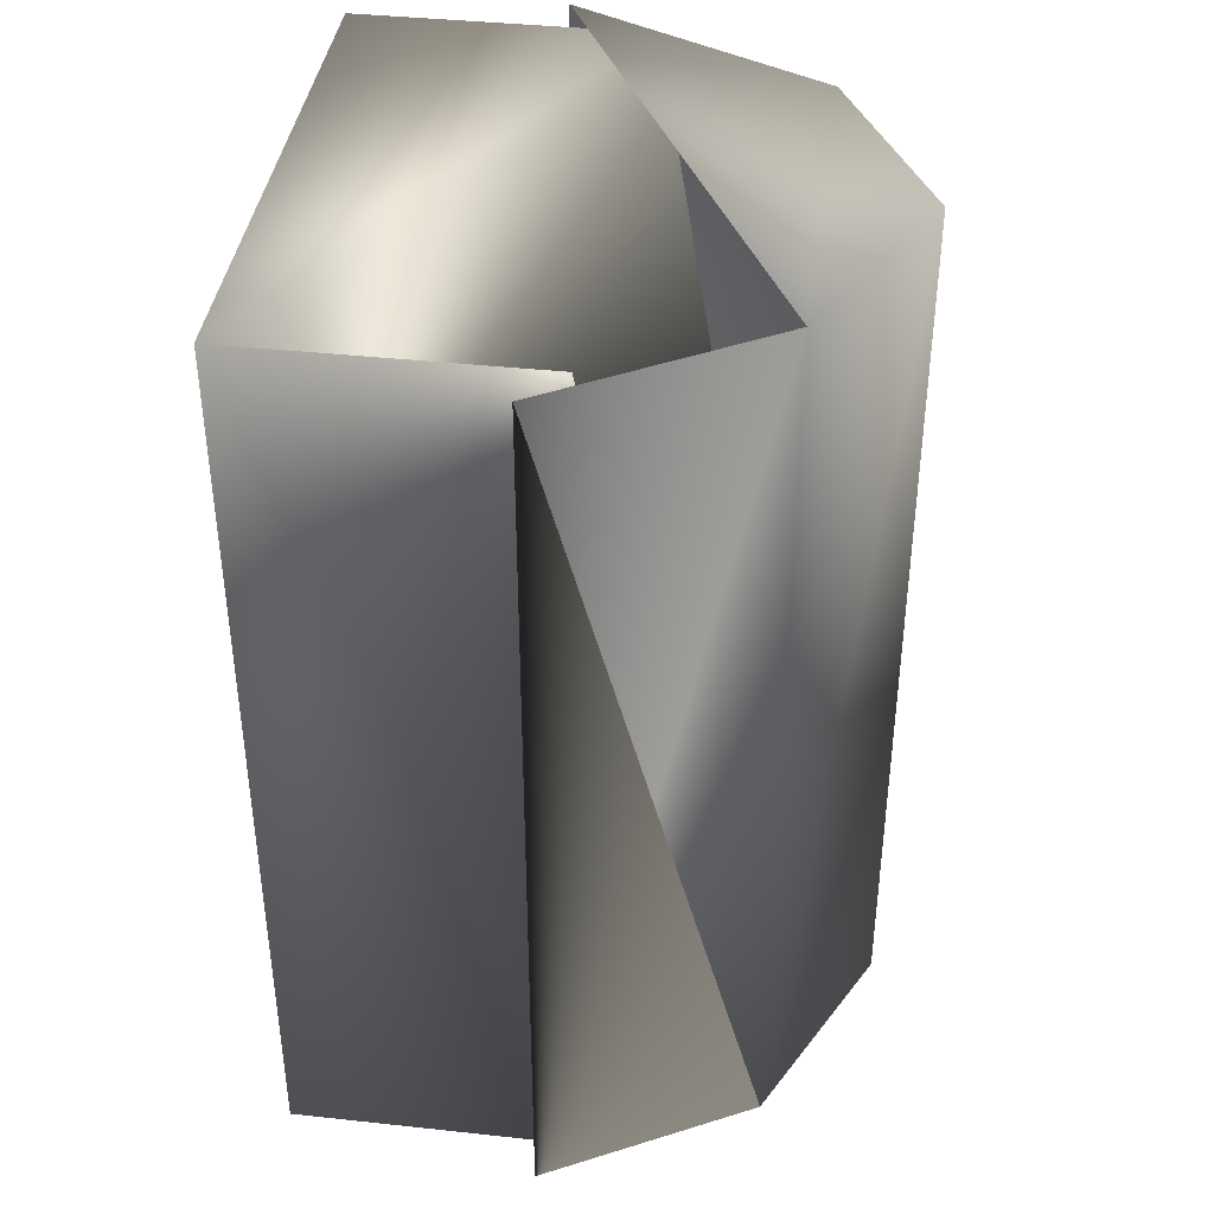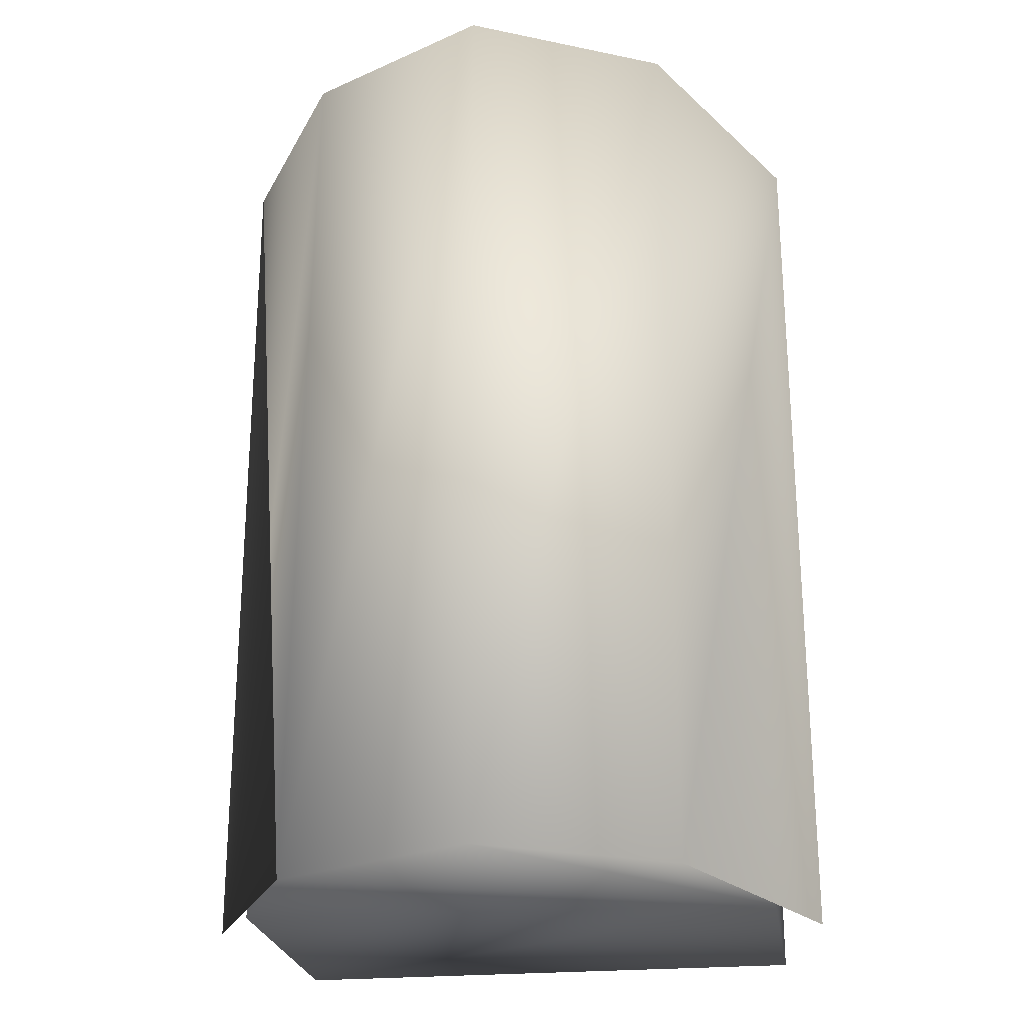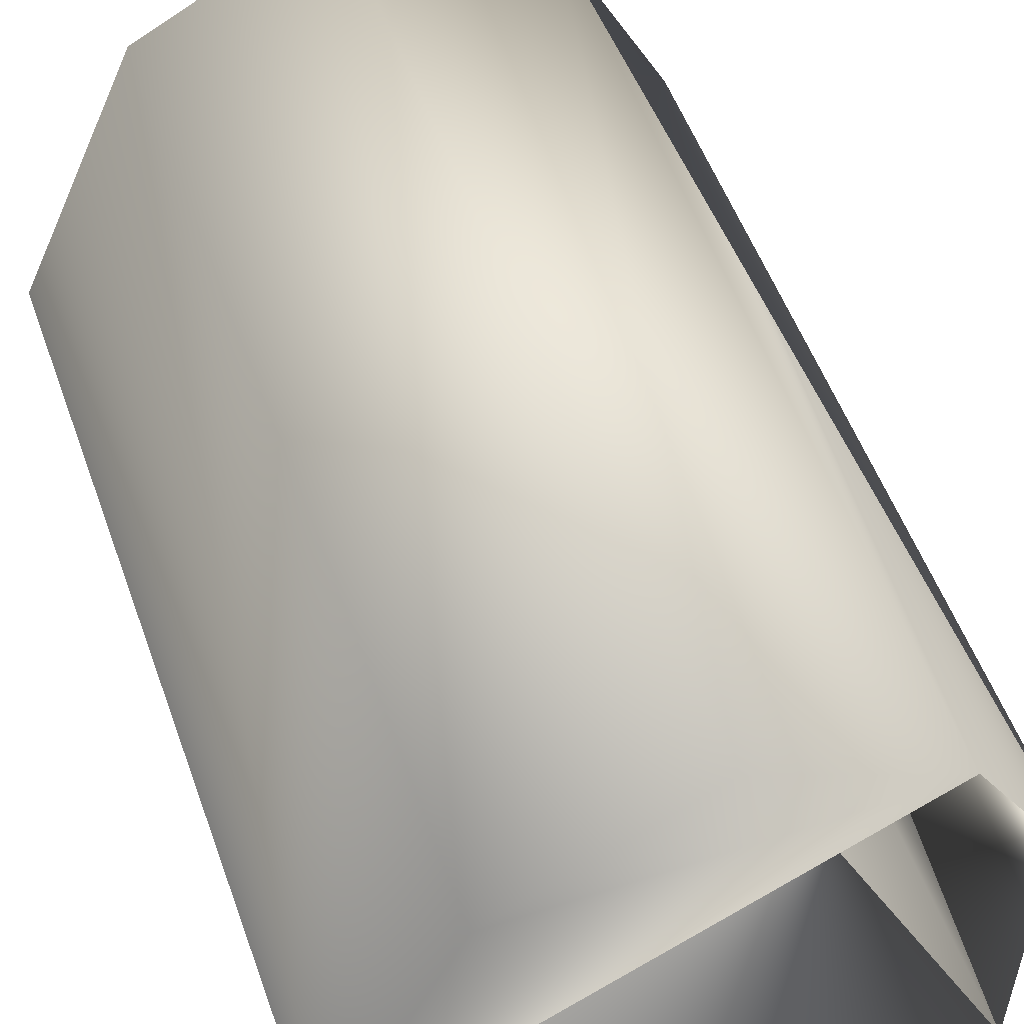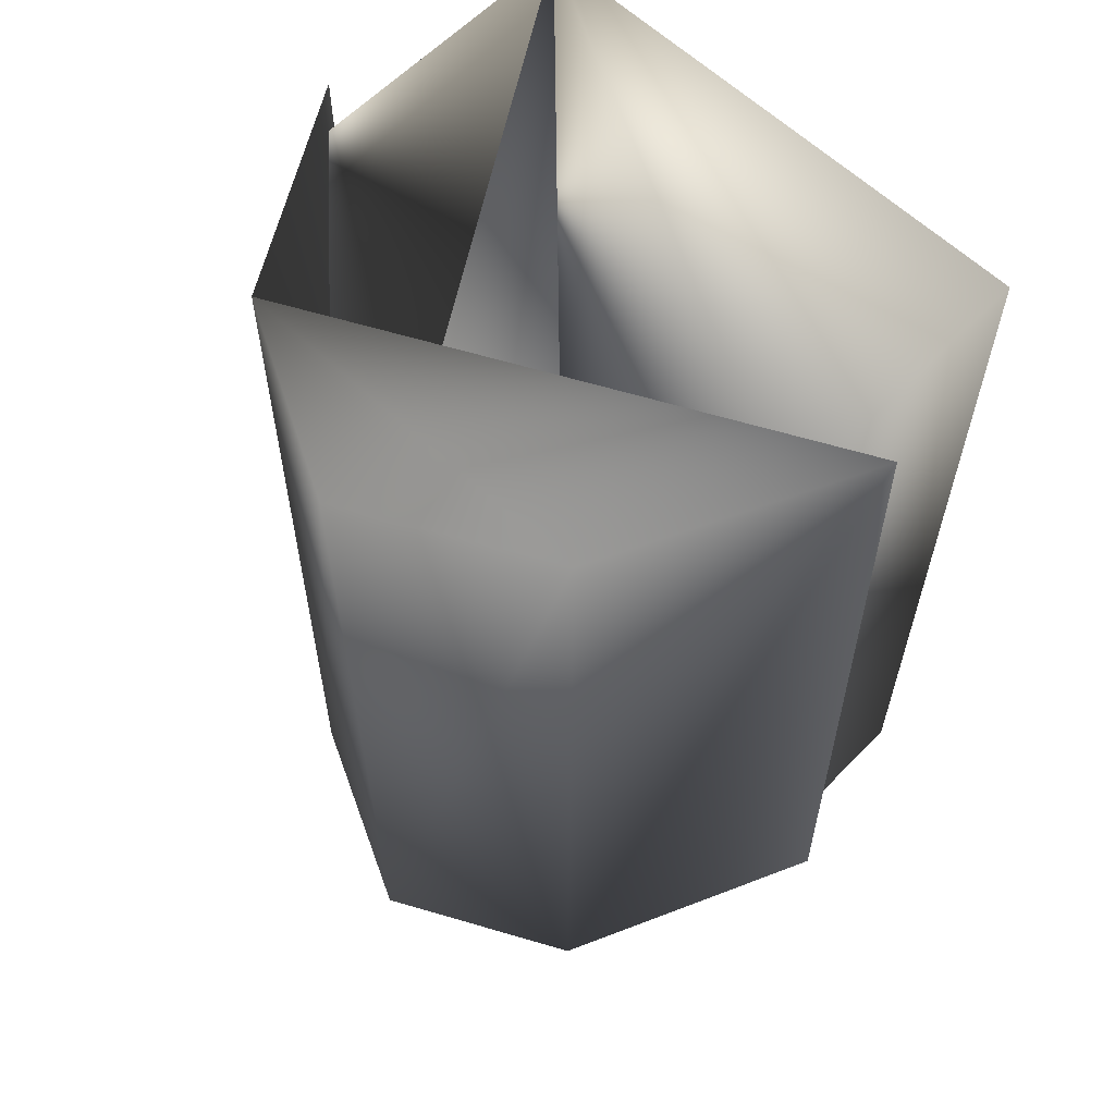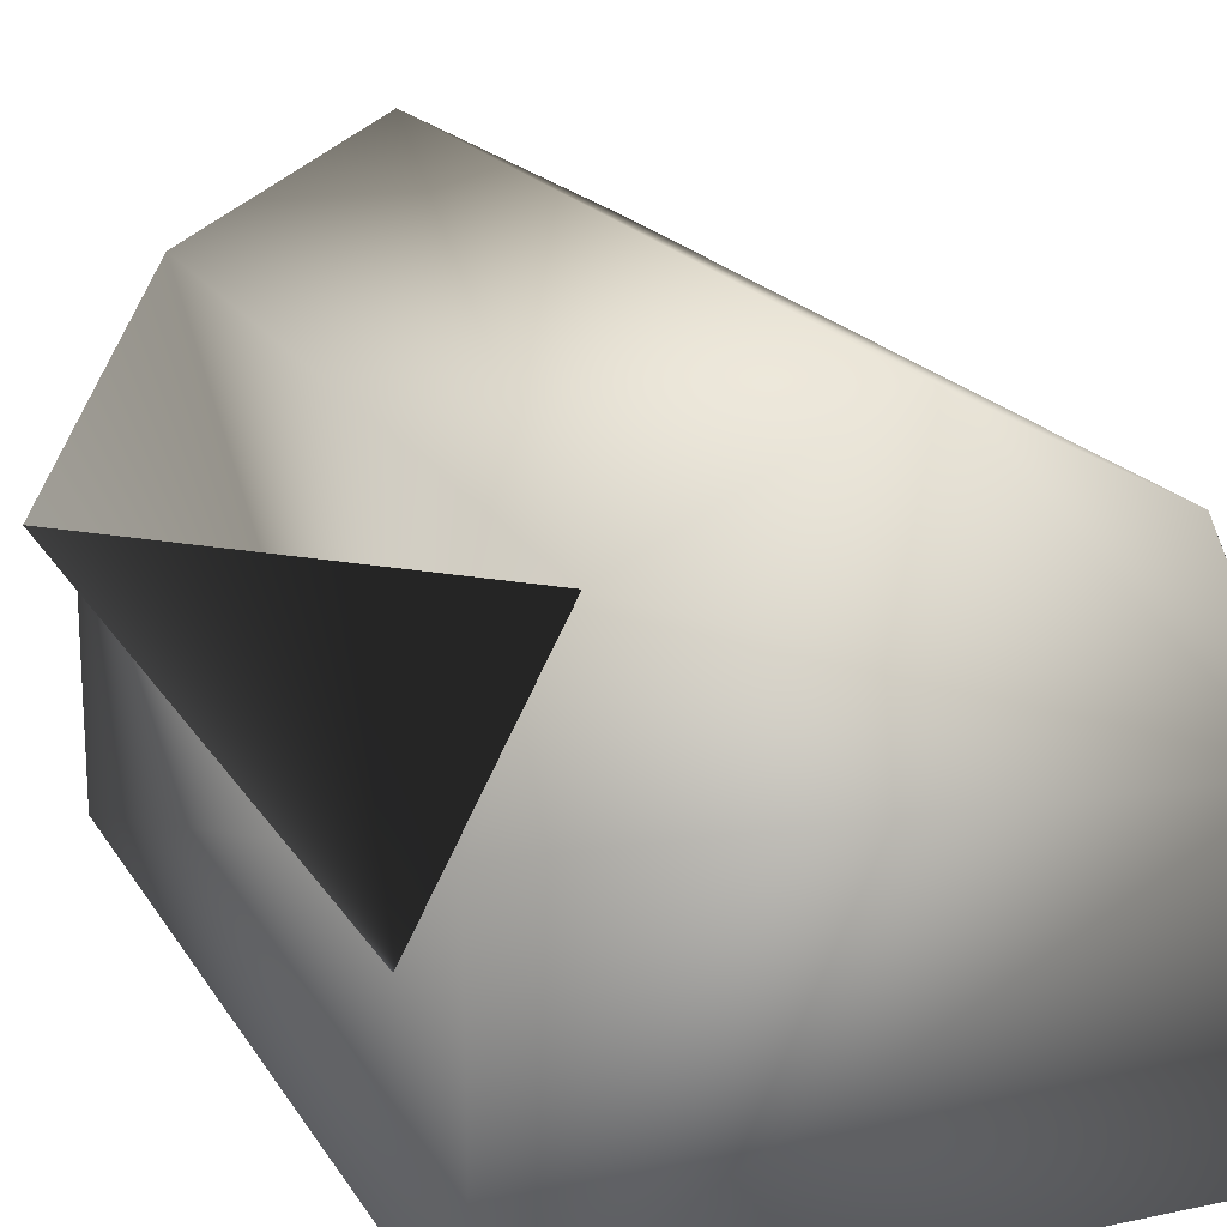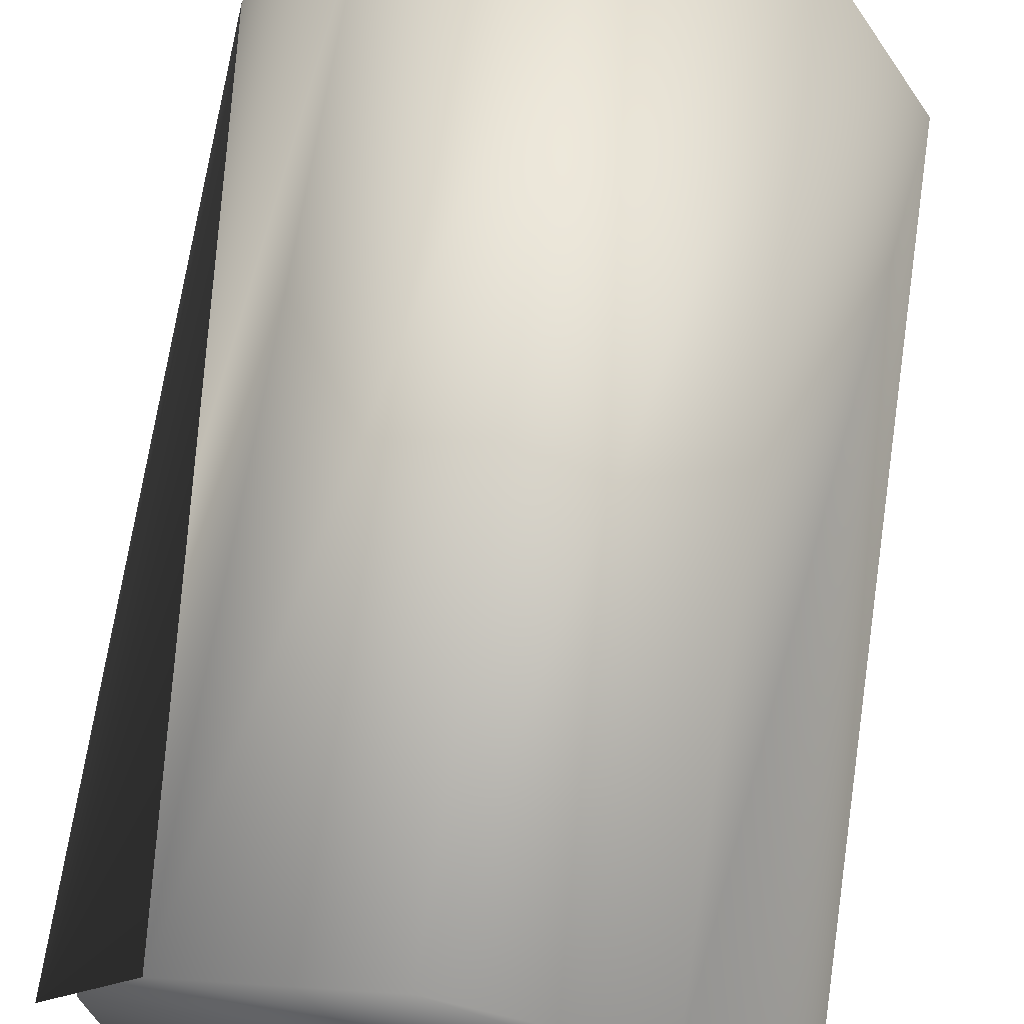
<metadata>
{"format":"obj","ext":"obj","renderer":"f3d","projection":"perspective","resolution":1024,"background":"white","views":[{"elev":39.9,"azim":97.6,"up":"+Z"},{"elev":-24.2,"azim":-171.3,"up":"+Z"},{"elev":53.0,"azim":-19.4,"up":"+Y"},{"elev":61.1,"azim":-136.0,"up":"+Z"},{"elev":18.4,"azim":158.0,"up":"+Y"},{"elev":70.8,"azim":-171.4,"up":"+Y"}]}
</metadata>
<code>
v 0.07188 0.025 0.9741
v 0.6373 0.025 0.9741
v 0.07188 0.326 0.9741
v 0.6373 0.3251 0.9741
v 0.07188 0.3178 0.02684
v 0.6368 0.3456 0.02684
v 0.07188 0.025 0.02684
v 0.6368 0.025 0.02684
v 0.3526 0.6038 0.9741
v 0.3526 0.6038 0.02684
v 0.1544 0.5 0.9741
v 0.1549 0.5015 0.02684
v 0.5503 0.5009 0.9741
v 0.5633 0.5012 0.02592
v 0.6797 0.2853 0.9722
v 0.6802 0.2853 0.025
v 0.02669 0.2348 0.975
v 0.025 0.2182 0.02776
f 17 11 12
f 5 12 10
f 2 8 6
f 7 1 3
f 9 13 14
f 11 9 10
f 13 15 16
f 17 12 18
f 5 10 14
f 5 14 6
f 5 6 8
f 5 8 7
f 2 6 4
f 7 3 5
f 9 14 10
f 11 10 12
f 13 16 14
f 1 7 8
f 1 8 2
f 3 1 2
f 13 9 11
f 13 11 17
f 12 5 3
f 4 6 14
f 12 3 2
f 2 4 14
f 14 16 15

</code>
